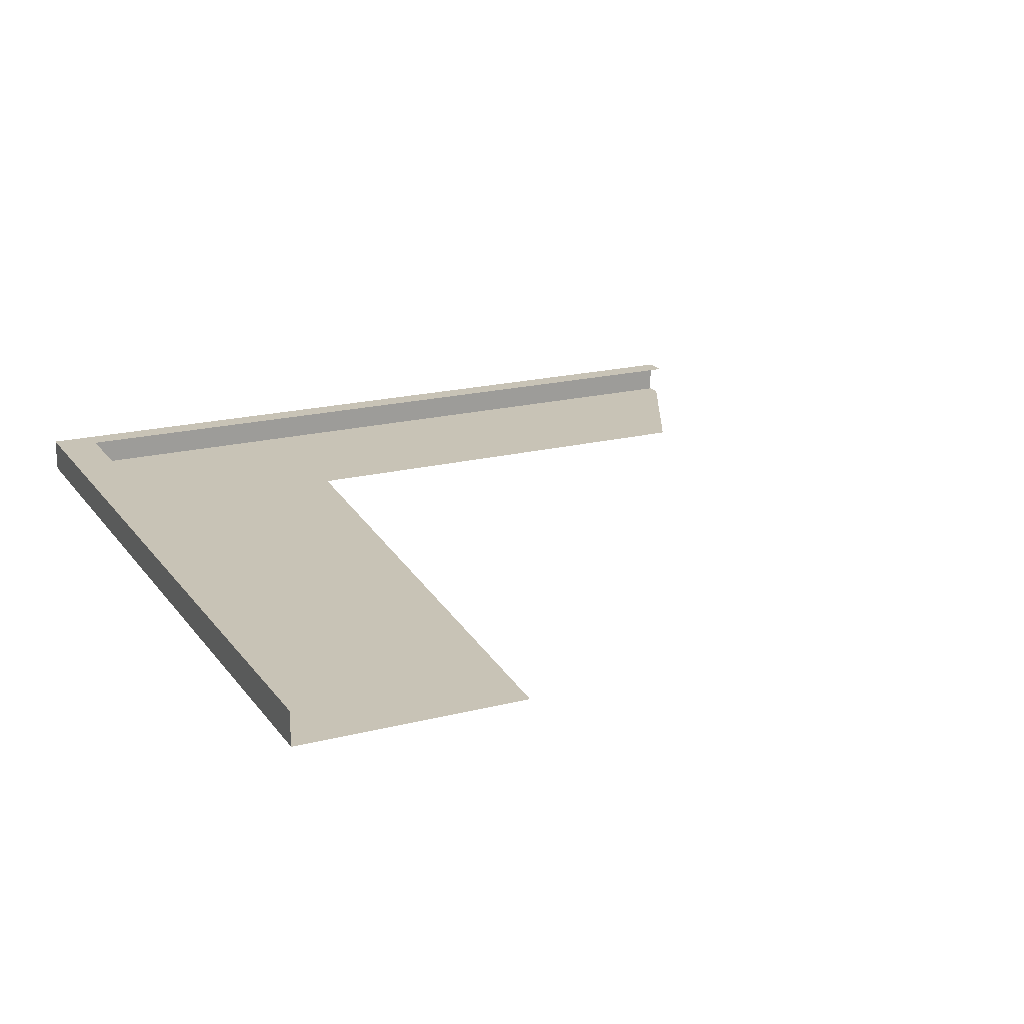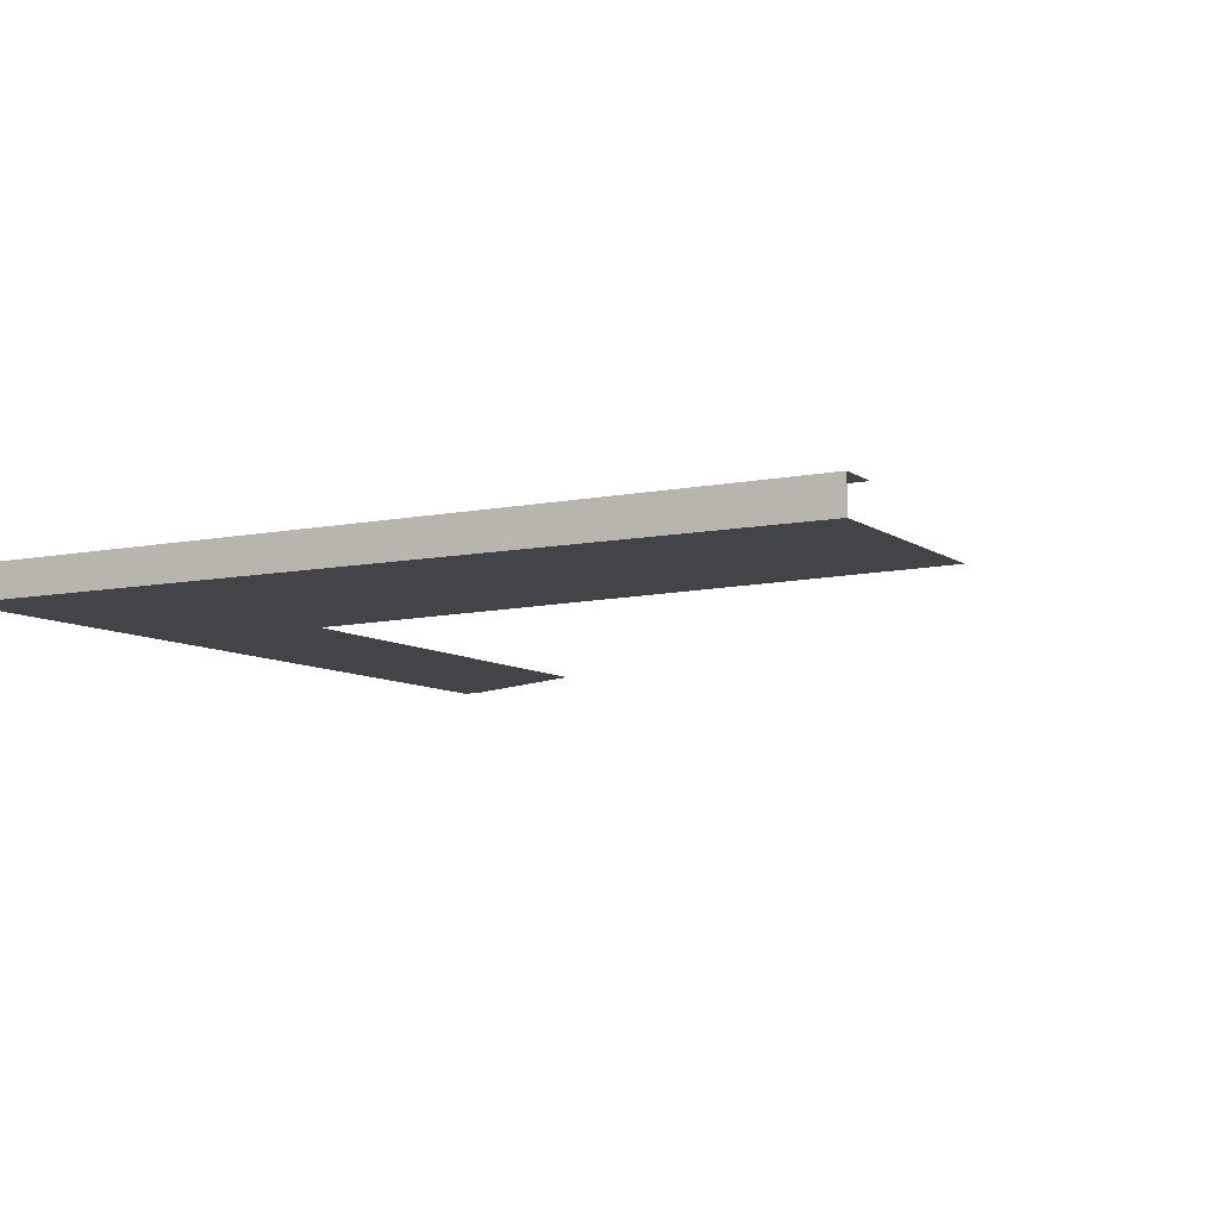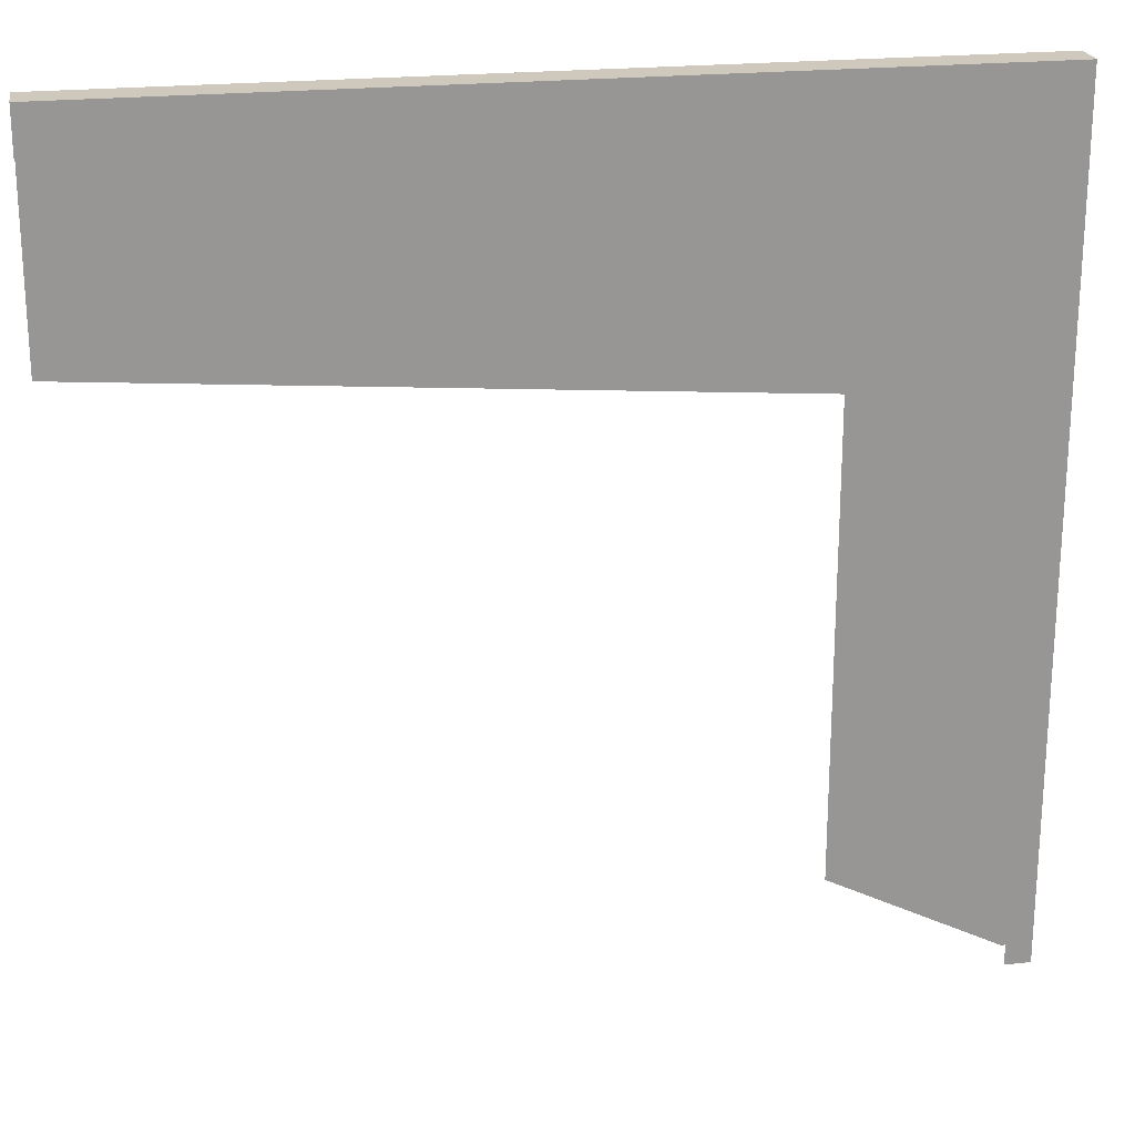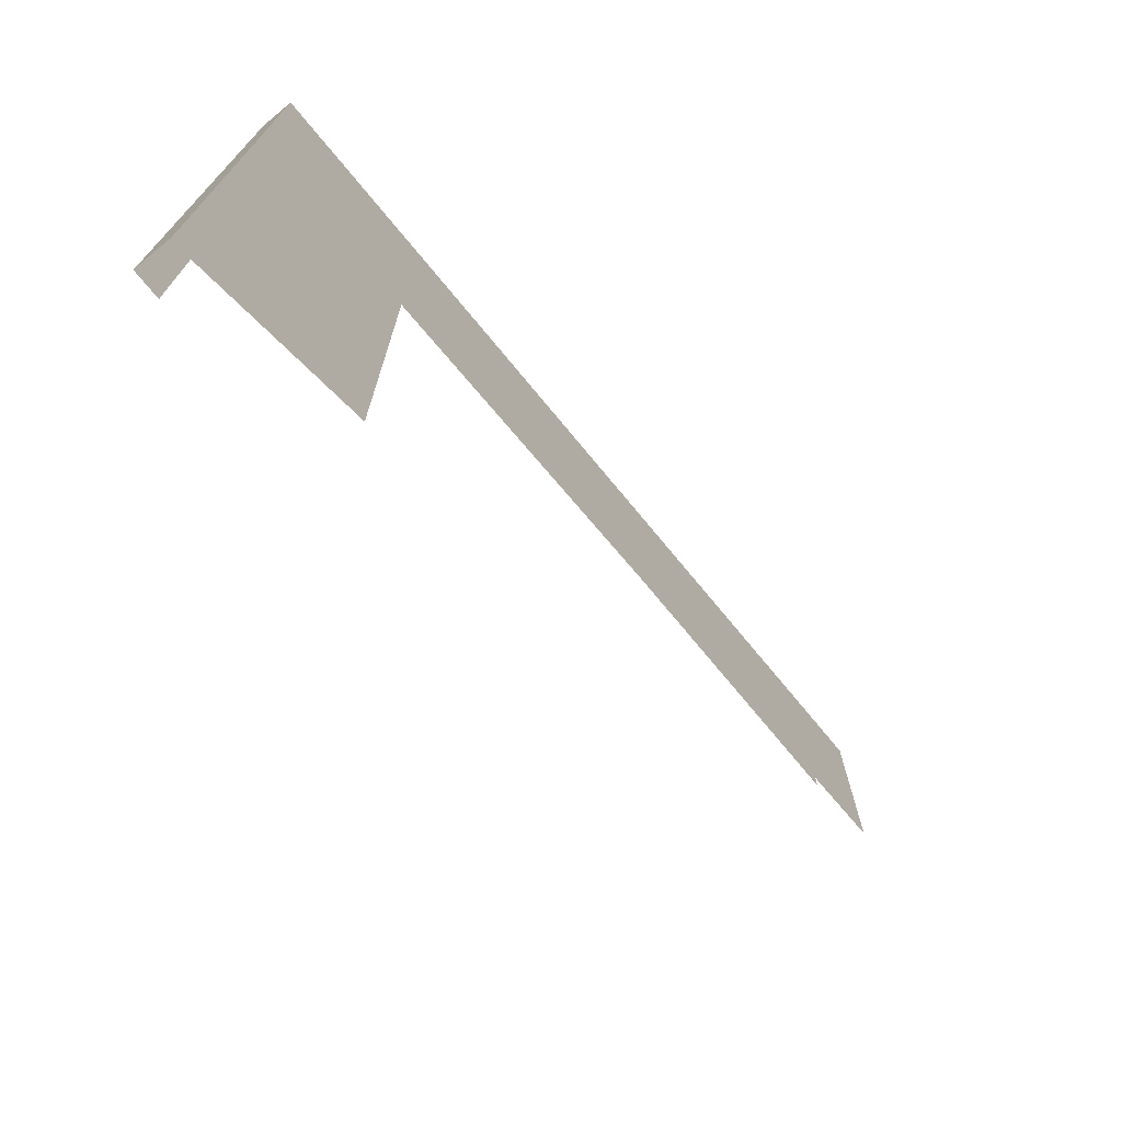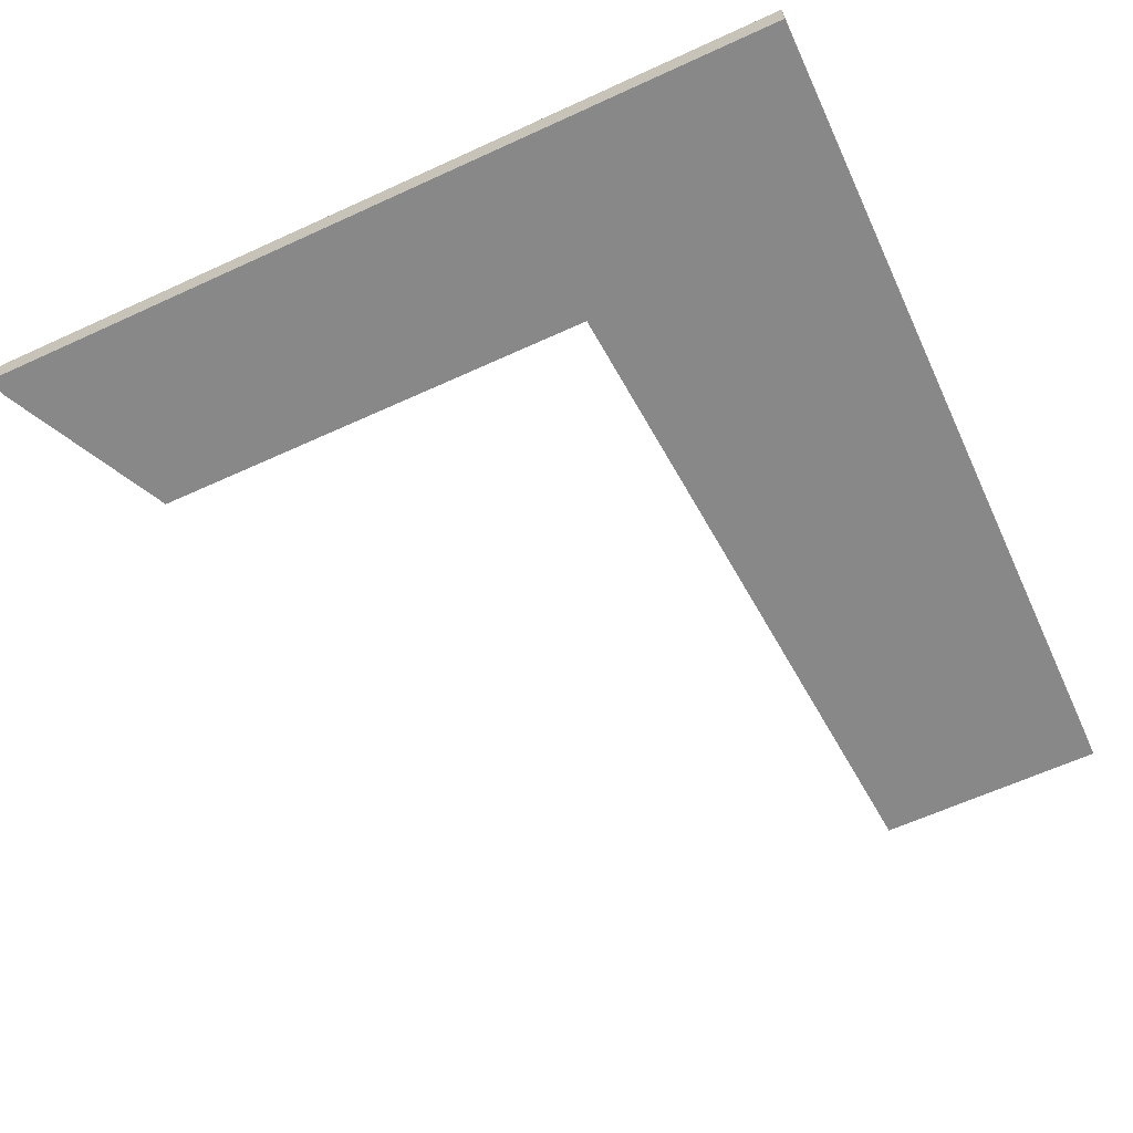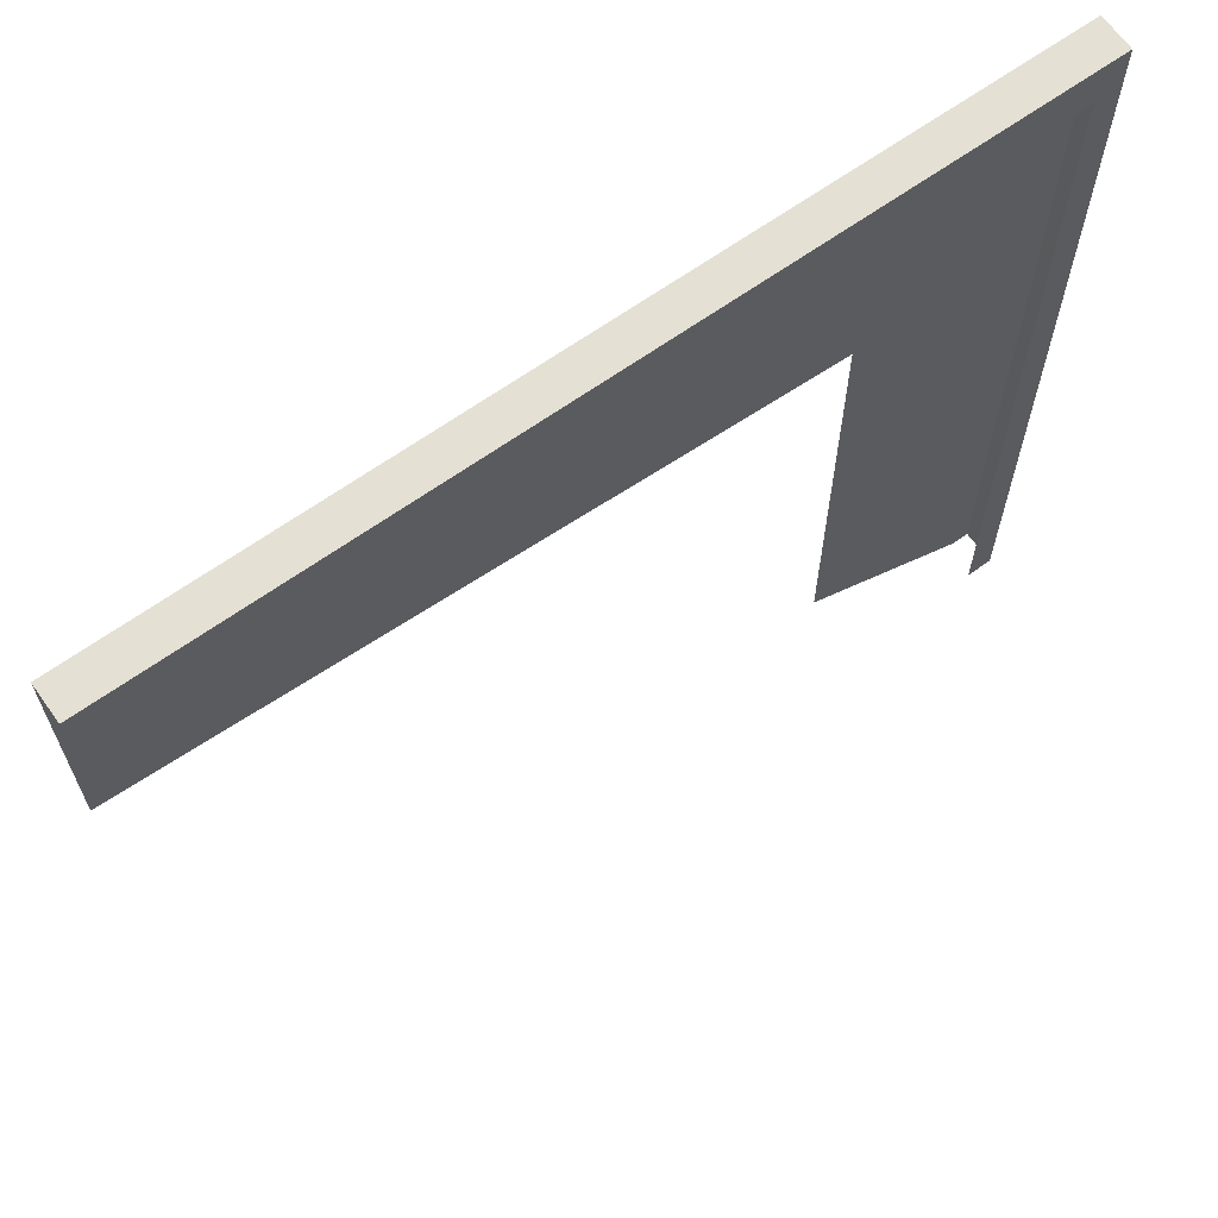
<metadata>
{"format":"obj","ext":"obj","renderer":"f3d","projection":"perspective","resolution":1024,"background":"white","views":[{"elev":19.5,"azim":-115.3,"up":"+Z"},{"elev":-8.3,"azim":-150.7,"up":"+Z"},{"elev":22.3,"azim":-10.4,"up":"+Y"},{"elev":-74.3,"azim":129.6,"up":"+Y"},{"elev":-62.8,"azim":114.9,"up":"+Z"},{"elev":66.0,"azim":-35.5,"up":"+Y"}]}
</metadata>
<code>
g emperors_palace2_garden_Roof_2
v -10 -44 4
v -10 -44 4.5
v -10 -19.75 4.5
v -10 -19.75 4
v -35 -19.75 4
v -10 -19.75 4
v -10 -19.75 4.5
v -35 -19.75 4.5
v -10 -44 4
v -10 -19.75 4
v -10.5 -20.5 4
v -10.5 -44 4
v -10 -19.75 4
v -35 -19.75 4
v -35 -20.5 4
v -10.5 -20.5 4
v -35 -19.75 4.5
v -10 -19.75 4.5
v -10 -19.75 5
v -35 -19.75 5
v -10 -44 4.5
v -10 -44 5
v -10 -19.75 5
v -10 -19.75 4.5
v -10 -44 5
v -10.75 -44 5
v -10.75 -21 5
v -10 -19.75 5
v -10 -19.75 5
v -10.75 -21 5
v -35 -21 5
v -35 -19.75 5
v -10.5 -20.5 4
v -15.5 -28 4
v -15.5 -41.5 4
v -10.5 -44 4
v -35 -26.5 4
v -35 -20.5 4
g emperors_palace2_garden_Roof_2_0
f 3 2 1
f 4 3 1
f 7 6 5
f 8 7 5
g emperors_palace2_garden_Roof_2_1
f 11 10 9
f 12 11 9
f 15 14 13
f 16 15 13
f 19 18 17
f 20 19 17
f 23 22 21
f 24 23 21
f 27 26 25
f 28 27 25
f 31 30 29
f 32 31 29
g emperors_palace2_garden_Roof_2_2
f 35 34 33
f 36 35 33
f 34 37 33
f 37 38 33

</code>
